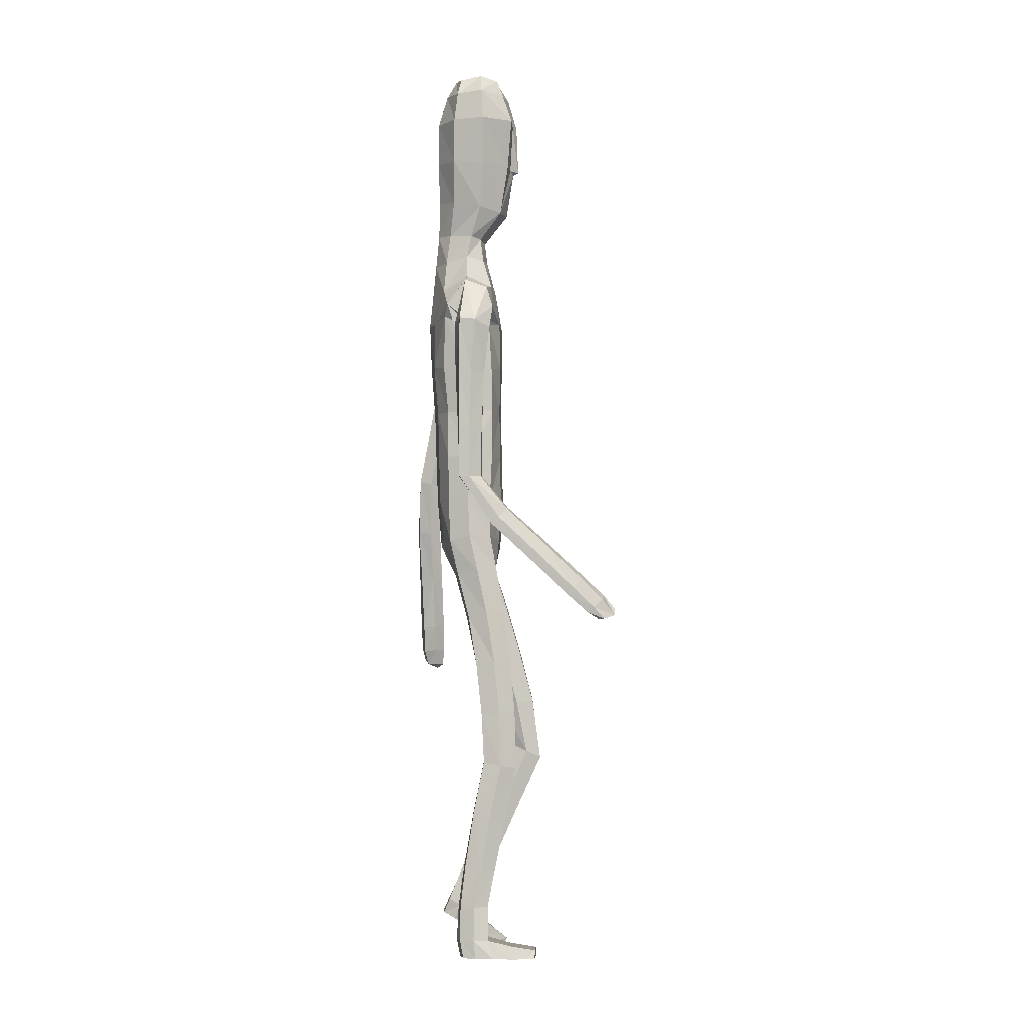
<metadata>
{"format":"obj","ext":"obj","renderer":"f3d","projection":"perspective","resolution":1024,"background":"white","views":[{"elev":-3.7,"azim":-92.7,"up":"+Y"}]}
</metadata>
<code>
o Group1
v -0.02732 3.169 -0.1345
v 0.1489 0.1114 -0.1053
v 0.1264 0.08921 -0.06314
v 0.1189 0.1404 -0.03852
v 0.1356 0.1624 -0.08419
v 0.1929 0.1091 -0.1072
v 0.1742 0.09156 -0.07673
v 0.1856 0.163 -0.08374
v 0.2142 -0.001699 0.1413
v 0.2031 0.01616 0.1204
v 0.1905 -0.01185 0.09239
v 0.2138 -0.03008 0.1257
v 0.2606 0.005859 0.1251
v 0.2575 0.02174 0.104
v 0.2706 -0.01813 0.1045
v 0.472 1.071 -0.1649
v 0.4556 1.051 -0.1305
v 0.4158 1.067 -0.1685
v 0.4563 1.083 -0.1808
v 0.4702 1.128 -0.1628
v 0.4578 1.126 -0.1194
v 0.4645 1.129 -0.1918
v 0.2375 0.008181 0.05652
v 0.2213 0.1191 -0.001053
v 0.2401 0.05887 -0.02221
v 0.218 0.08886 -0.07464
v 0.2139 0.148 -0.04451
v 0.247 0.06165 0.05837
v 0.2596 0.02235 0.03648
v 0.2111 0.249 0.01196
v 0.1873 0.238 0.06033
v 0.1334 0.2365 0.0535
v 0.1434 0.1103 0.02024
v 0.1763 0.05774 0.06989
v 0.1146 0.2496 0.002085
v 0.1391 0.06448 -0.03152
v 0.1591 0.02273 0.02908
v 0.4263 1.065 -0.1103
v 0.3994 1.069 -0.1416
v 0.4158 1.121 -0.105
v 0.3832 1.125 -0.1379
v 0.04865 3.335 -0.06
v 0.07841 3.278 -0.07799
v 0.06175 3.354 0.01336
v 0.1219 3.29 0.005887
v 0.1075 1.447 0.08905
v 0.1285 1.295 0.1356
v 0.2002 1.296 0.1417
v 0.201 1.452 0.08903
v 0.2102 1.566 0.04979
v 0.1154 1.557 0.08689
v 0.09907 1.412 0.009997
v 0.1091 1.279 0.06471
v 0.1126 1.413 -0.06084
v 0.1165 1.531 -0.1181
v 0.2099 1.527 -0.09509
v 0.2045 1.407 -0.04817
v 0.1397 1.254 0.0107
v 0.4027 1.117 -0.1821
v 0.2022 0.07266 -0.05532
v 0.265 -0.000835 0.07496
v 0.1212 2.5 -0.1142
v 0.08169 2.619 -0.1031
v 0.0471 3.339 0.08064
v 0.07447 3.279 0.09786
v 0.1614 2.363 0.09653
v 0.2296 2.351 0.05522
v 0.2852 2.372 0.03294
v 0.2838 2.41 0.06549
v 0.1264 2.199 0.1018
v 0.2174 2.188 0.06465
v 0.1306 2.516 0.06668
v 0.2701 2.49 0.04478
v 0.3222 2.322 0.02565
v 0.3598 2.36 -0.02207
v 0.2529 2.521 -0.03489
v 0.1652 2.551 -0.02536
v 0.3469 2.377 -0.07525
v 0.3635 2.177 -0.07638
v 0.3558 2.19 -0.1198
v 0.2673 2.357 -0.09927
v 0.2419 2.43 -0.102
v 0.2807 2.184 -0.1329
v 0.3662 1.999 -0.161
v 0.2957 1.993 -0.1668
v 0.2533 2.171 -0.08231
v 0.2323 2.336 -0.04579
v 0.272 1.982 -0.1207
v 0.3059 1.802 -0.2026
v 0.2844 1.791 -0.1592
v 0.2975 1.973 -0.0777
v 0.2796 2.161 -0.03088
v 0.3115 1.784 -0.1209
v 0.3077 1.594 -0.1616
v 0.3361 1.6 -0.1239
v 0.359 1.787 -0.1249
v 0.3471 1.977 -0.07942
v 0.3826 1.606 -0.1303
v 0.3675 1.407 -0.1144
v 0.4132 1.414 -0.124
v 0.4022 1.607 -0.1735
v 0.3795 1.798 -0.1672
v 0.4308 1.414 -0.1681
v 0.4428 1.231 -0.1194
v 0.4573 1.232 -0.164
v 0.4256 1.415 -0.203
v 0.3973 1.608 -0.2096
v 0.4518 1.232 -0.1972
v 0.3803 1.219 -0.1863
v 0.3543 1.402 -0.1952
v 0.3666 1.22 -0.1408
v 0.3372 1.401 -0.15
v 0.3981 1.226 -0.107
v 0.3273 1.595 -0.2067
v 0.3751 1.808 -0.2023
v 0.3712 1.988 -0.1229
v 0.3351 2.163 -0.02877
v 0.2728 2.309 0.01825
v 0.2803 2.369 -0.03912
v 0.2354 2.344 -0.03268
v 0.2066 2.388 -0.1114
v 0.2301 2.186 -0.02723
v 0.1908 2.192 -0.1133
v 0.2224 2.029 -0.01758
v 0.1841 2.028 -0.09739
v 0.2045 2.029 0.0681
v 0.2064 1.858 0.06474
v 0.2316 1.859 -0.01824
v 0.1126 2.033 0.09828
v 0.1121 1.859 0.1021
v 0.1198 1.689 0.09732
v 0.2122 1.695 0.0512
v 0.2355 1.693 -0.03074
v 0.2414 1.551 -0.02509
v 0.202 1.685 -0.1002
v 0.2415 1.427 0.02273
v 0.2381 1.276 0.08134
v 0.2096 1.253 0.01776
v 0.2363 1.102 0.1373
v 0.2163 1.084 0.07342
v 0.2007 1.119 0.1937
v 0.2018 0.9306 0.2424
v 0.2359 0.9191 0.1856
v 0.1354 1.119 0.1883
v 0.1383 0.9301 0.2384
v 0.1135 1.102 0.1266
v 0.1165 0.9168 0.1773
v 0.1494 1.086 0.07308
v 0.1522 0.9048 0.122
v 0.2167 0.9053 0.1218
v 0.2164 0.7554 0.1611
v 0.1541 0.7572 0.1618
v 0.2357 0.7292 0.2181
v 0.2269 0.5523 0.1375
v 0.2077 0.5774 0.08232
v 0.2025 0.7065 0.2702
v 0.1955 0.5308 0.1892
v 0.1403 0.7093 0.268
v 0.1356 0.5343 0.1868
v 0.1195 0.7346 0.2135
v 0.1159 0.5586 0.1335
v 0.1482 0.5806 0.08225
v 0.1424 0.406 0.01037
v 0.1142 0.3857 0.05809
v 0.1976 0.4021 0.01326
v 0.192 0.262 -0.03573
v 0.1406 0.2638 -0.04217
v 0.2164 0.3797 0.0643
v 0.1883 0.3594 0.113
v 0.133 0.3619 0.1087
v 0.1135 1.689 -0.1305
v 0.108 1.859 -0.1305
v 0.1995 1.856 -0.09784
v 0.1019 2.03 -0.1348
v 0.1061 2.205 -0.1496
v 0.1078 2.373 -0.1462
v 0.08996 2.626 0.03703
v 0.1215 2.635 -0.02568
v 0.1065 2.721 -0.01211
v 0.07352 2.713 0.02604
v 0.06437 2.729 -0.0895
v 0.08496 2.858 -0.0877
v 0.1312 2.841 0.00764
v 0.1019 3.015 -0.09279
v 0.1003 3.175 -0.09365
v 0.1542 3.18 0.008555
v 0.1474 3.011 0.01228
v 0.1053 3.178 0.1272
v 0.09329 3.002 0.1179
v 0.09497 2.823 0.09274
v 0.2129 0.04091 -0.003507
v 0.02785 2.998 0.1405
v 0.0171 3.169 0.1501
v -0.03053 3.341 -0.06602
v -0.02984 3.281 -0.1011
v -0.000718 1.427 0.08511
v -7.3e-05 1.529 0.1065
v -0.000414 1.408 -0.01858
v 0.0006 1.555 -0.1184
v 8.5e-05 1.454 -0.07922
v 1.6e-05 2.614 -0.1433
v 1e-06 2.512 -0.1531
v -0.01257 3.275 0.1359
v -0.01905 3.341 0.0943
v -0.02554 3.362 0.01929
v 0 2.206 0.1121
v 1e-06 2.368 0.1124
v 1e-06 2.509 0.08815
v -0 1.859 0.1127
v -0 2.035 0.1092
v 0.000278 1.681 0.1173
v 0 1.861 -0.1401
v 0.000398 1.697 -0.134
v 0 2.033 -0.1456
v 0 2.214 -0.1593
v 1e-06 2.383 -0.1664
v 0.000203 2.63 0.0559
v -0.009319 2.864 -0.1283
v -0.000649 2.734 -0.1321
v -0.01893 3.015 -0.1357
v -0.02609 3.17 -0.1346
v 0.004171 2.994 0.1759
v -0.004973 3.167 0.1687
v 0.007794 2.82 0.131
v 0.00126 2.709 0.04579
v -0.2323 0.0141 -0.04983
v -0.1988 0.01629 -0.008321
v -0.1934 0.07271 -0.01524
v -0.2208 0.06997 -0.06144
v -0.275 0.01077 -0.03913
v -0.2483 0.01115 -0.009222
v -0.2699 0.07021 -0.05006
v -0.23 0.04125 0.2287
v -0.2259 0.04609 0.1998
v -0.2158 0.007793 0.187
v -0.2292 0.008839 0.2294
v -0.2793 0.03926 0.2227
v -0.2827 0.04227 0.1965
v -0.2902 0.008106 0.2197
v -0.3293 1.249 0.4789
v -0.3123 1.261 0.517
v -0.2729 1.25 0.4766
v -0.3143 1.247 0.459
v -0.334 1.29 0.4399
v -0.3233 1.321 0.4713
v -0.3271 1.271 0.4188
v -0.2714 0.006591 0.1586
v -0.2818 0.07303 0.05199
v -0.2967 0.0103 0.06845
v -0.29 0.009647 0.004502
v -0.2881 0.07586 -0.002151
v -0.2871 0.05355 0.1362
v -0.2988 0.008502 0.1402
v -0.2826 0.1938 0.000141
v -0.2597 0.1921 0.05017
v -0.2058 0.1855 0.04458
v -0.2017 0.07575 0.05504
v -0.2157 0.05641 0.1305
v -0.1862 0.1852 -0.008043
v -0.2013 0.01096 0.03334
v -0.2029 0.005634 0.1094
v -0.2856 1.289 0.5198
v -0.2581 1.272 0.4933
v -0.2818 1.333 0.4828
v -0.2483 1.315 0.4556
v -0.1071 3.327 -0.04889
v -0.1332 3.268 -0.0629
v -0.1115 3.345 0.02571
v -0.1654 3.275 0.02637
v -0.1114 1.432 0.08479
v -0.1398 1.274 0.1054
v -0.2116 1.278 0.1097
v -0.2051 1.439 0.08224
v -0.2089 1.56 0.05993
v -0.1154 1.545 0.09697
v -0.1018 1.408 0.001433
v -0.1185 1.269 0.03358
v -0.1131 1.42 -0.06886
v -0.1126 1.543 -0.1114
v -0.2058 1.541 -0.08938
v -0.2055 1.417 -0.06037
v -0.1482 1.254 -0.02462
v -0.2648 1.276 0.4312
v -0.2685 0.005579 0.02477
v -0.2931 0.008026 0.1851
v -0.1212 2.5 -0.1142
v -0.08169 2.619 -0.1031
v -0.08605 3.332 0.09014
v -0.1045 3.27 0.1106
v -0.1614 2.363 0.09653
v -0.2298 2.352 0.05509
v -0.2852 2.374 0.03385
v -0.284 2.412 0.06574
v -0.1264 2.199 0.1018
v -0.2174 2.188 0.06465
v -0.1306 2.516 0.06668
v -0.2704 2.49 0.04431
v -0.3128 2.331 0.05266
v -0.351 2.355 -0.002625
v -0.2531 2.521 -0.03573
v -0.1652 2.551 -0.02536
v -0.3372 2.362 -0.05786
v -0.3371 2.165 -0.0162
v -0.3285 2.169 -0.06124
v -0.2555 2.345 -0.07552
v -0.2419 2.43 -0.1024
v -0.2526 2.167 -0.07061
v -0.321 1.973 -0.05962
v -0.25 1.972 -0.06207
v -0.2266 2.168 -0.01768
v -0.2219 2.339 -0.01903
v -0.2277 1.974 -0.01412
v -0.2426 1.778 -0.05536
v -0.2223 1.779 -0.01025
v -0.2543 1.973 0.02894
v -0.2543 2.167 0.03394
v -0.2504 1.778 0.02798
v -0.2247 1.632 0.1014
v -0.2552 1.66 0.1252
v -0.2978 1.776 0.02213
v -0.3039 1.971 0.02518
v -0.3018 1.655 0.1184
v -0.2654 1.53 0.2702
v -0.311 1.522 0.2611
v -0.3194 1.623 0.08814
v -0.3172 1.775 -0.02198
v -0.3266 1.49 0.2306
v -0.3202 1.396 0.3957
v -0.3326 1.363 0.3647
v -0.3198 1.465 0.2058
v -0.313 1.598 0.0624
v -0.3258 1.34 0.3408
v -0.2538 1.347 0.3544
v -0.248 1.47 0.2169
v -0.2423 1.381 0.3853
v -0.2329 1.504 0.2482
v -0.2758 1.406 0.4059
v -0.2423 1.599 0.07
v -0.312 1.777 -0.05825
v -0.3268 1.97 -0.02027
v -0.3099 2.164 0.03402
v -0.2625 2.322 0.04891
v -0.2801 2.371 -0.03783
v -0.2356 2.344 -0.03274
v -0.2066 2.388 -0.1114
v -0.2301 2.186 -0.02724
v -0.1908 2.192 -0.1133
v -0.2224 2.029 -0.01758
v -0.1841 2.028 -0.09739
v -0.2045 2.029 0.0681
v -0.206 1.858 0.06667
v -0.2312 1.859 -0.01683
v -0.1126 2.033 0.09828
v -0.1121 1.859 0.1021
v -0.1188 1.687 0.1033
v -0.2105 1.694 0.05848
v -0.2334 1.695 -0.02384
v -0.2384 1.556 -0.01718
v -0.1997 1.689 -0.09416
v -0.2442 1.427 0.01175
v -0.2481 1.268 0.04582
v -0.2183 1.255 -0.01972
v -0.2543 1.088 0.07376
v -0.2328 1.08 0.008459
v -0.2201 1.094 0.1331
v -0.2293 0.9019 0.1504
v -0.2619 0.9002 0.09209
v -0.1547 1.092 0.1296
v -0.1658 0.8992 0.1485
v -0.1313 1.085 0.06672
v -0.1425 0.8942 0.08748
v -0.1659 1.078 0.01023
v -0.1768 0.8924 0.02996
v -0.2411 0.8956 0.02776
v -0.2481 0.7197 0.03646
v -0.1859 0.7167 0.03834
v -0.2699 0.7077 0.09744
v -0.2747 0.5174 0.05711
v -0.2532 0.5283 -0.001732
v -0.239 0.6943 0.154
v -0.2456 0.5053 0.1129
v -0.1768 0.6918 0.1527
v -0.1856 0.5035 0.1113
v -0.1536 0.703 0.09459
v -0.1636 0.5141 0.05446
v -0.1936 0.5269 -0.001041
v -0.2014 0.3409 -0.03347
v -0.1752 0.3294 0.01818
v -0.2567 0.3421 -0.03117
v -0.2625 0.1943 -0.04904
v -0.2112 0.1908 -0.055
v -0.2776 0.3328 0.02303
v -0.2516 0.3214 0.07568
v -0.1962 0.3186 0.07229
v -0.1118 1.692 -0.1262
v -0.108 1.859 -0.1305
v -0.1992 1.857 -0.097
v -0.1019 2.03 -0.1348
v -0.1061 2.205 -0.1496
v -0.1078 2.373 -0.1462
v -0.08985 2.626 0.03708
v -0.1213 2.635 -0.02554
v -0.105 2.72 -0.009993
v -0.07143 2.713 0.02736
v -0.06449 2.728 -0.08855
v -0.09717 2.849 -0.07613
v -0.1295 2.83 0.0234
v -0.1317 3.003 -0.07613
v -0.1465 3.162 -0.07605
v -0.1857 3.163 0.03279
v -0.1613 2.995 0.03429
v -0.1205 3.167 0.1433
v -0.09223 2.993 0.131
v -0.08237 2.816 0.1032
v -0.2642 0.004464 0.08631
v -0.02429 2.995 0.1441
v -0.02953 3.167 0.1534
v 0.003269 2.984 0.1569
f 2 3 4
f 2 6 3
f 2 5 6
f 9 10 11
f 9 13 14
f 9 12 15
f 16 17 19
f 16 20 17
f 16 19 22
f 12 11 23
f 24 25 27
f 24 28 29
f 24 27 31
f 24 31 32
f 24 33 28
f 33 32 35
f 33 4 3
f 33 36 34
f 38 39 17
f 38 40 41
f 38 17 40
f 42 43 194
f 42 44 43
f 46 47 48
f 46 49 50
f 46 52 47
f 46 51 196
f 46 196 198
f 54 55 57
f 54 200 199
f 54 52 200
f 54 58 53
f 19 18 22
f 7 60 3
f 7 6 60
f 61 14 13
f 61 29 14
f 61 15 23
f 62 202 201
f 39 41 18
f 64 204 65
f 64 44 204
f 64 65 45
f 66 67 68
f 66 70 67
f 66 207 206
f 66 72 208
f 66 69 72
f 73 69 74
f 73 76 72
f 73 75 76
f 78 75 79
f 78 81 76
f 78 80 83
f 83 80 85
f 83 86 81
f 83 85 88
f 88 85 90
f 88 91 86
f 88 90 93
f 93 90 95
f 93 96 91
f 93 95 98
f 98 95 100
f 98 101 102
f 98 100 103
f 103 100 105
f 103 106 107
f 103 105 106
f 108 105 20
f 108 109 106
f 108 22 59
f 109 111 112
f 109 59 111
f 111 113 112
f 111 41 40
f 113 104 99
f 113 40 21
f 112 94 114
f 112 99 94
f 114 107 110
f 114 89 115
f 114 94 89
f 115 102 101
f 115 84 102
f 115 89 84
f 116 97 102
f 116 79 117
f 116 84 80
f 117 92 97
f 117 74 92
f 117 79 75
f 118 87 92
f 118 68 87
f 118 74 68
f 119 82 87
f 119 120 82
f 119 68 67
f 120 122 121
f 120 67 71
f 122 124 123
f 122 71 126
f 126 127 128
f 126 129 127
f 126 71 129
f 129 210 130
f 129 70 210
f 209 211 130
f 211 197 131
f 131 132 130
f 131 51 132
f 132 133 127
f 132 50 134
f 134 56 133
f 134 136 56
f 134 50 49
f 136 137 57
f 136 49 48
f 137 139 138
f 137 48 139
f 141 142 139
f 141 144 142
f 141 48 47
f 144 146 145
f 144 47 53
f 146 148 149
f 146 53 148
f 148 140 150
f 148 58 140
f 150 151 149
f 150 143 153
f 150 140 143
f 153 154 155
f 153 156 154
f 153 143 156
f 156 158 157
f 156 142 145
f 158 160 161
f 158 145 147
f 160 152 162
f 160 147 149
f 162 163 164
f 162 155 165
f 162 152 155
f 165 166 167
f 165 168 166
f 165 155 168
f 168 169 30
f 168 154 169
f 169 170 32
f 169 157 170
f 170 164 35
f 170 159 161
f 166 8 5
f 166 30 8
f 167 35 164
f 167 5 4
f 138 58 54
f 135 171 172
f 135 56 171
f 135 173 128
f 171 213 212
f 171 55 213
f 212 214 172
f 214 215 174
f 215 216 175
f 175 123 125
f 175 176 121
f 174 125 173
f 173 125 124
f 104 21 20
f 72 177 217
f 72 77 178
f 178 179 177
f 178 63 179
f 178 77 62
f 181 182 183
f 181 219 218
f 181 63 219
f 218 220 182
f 220 1 184
f 1 195 185
f 185 186 184
f 185 43 45
f 186 188 189
f 186 45 188
f 188 193 192
f 188 65 193
f 222 418 192
f 224 225 180
f 225 217 177
f 190 183 187
f 190 180 179
f 187 183 184
f 205 44 194
f 216 202 62
f 62 82 176
f 62 77 82
f 60 191 37
f 60 26 191
f 191 23 11
f 191 25 23
f 37 11 10
f 34 10 14
f 26 6 8
f 193 223 222
f 418 224 190
f 226 229 227
f 226 227 230
f 226 230 229
f 233 236 235
f 233 234 238
f 233 237 239
f 240 243 241
f 240 241 244
f 240 244 246
f 236 239 247
f 248 251 249
f 248 249 253
f 248 255 254
f 248 257 256
f 248 252 257
f 257 228 256
f 257 260 227
f 257 258 260
f 262 241 263
f 262 263 265
f 262 264 241
f 266 194 267
f 266 267 268
f 270 273 272
f 270 275 274
f 270 271 276
f 270 196 275
f 270 276 198
f 278 281 279
f 278 279 199
f 278 200 276
f 278 276 277
f 243 246 242
f 231 227 284
f 231 284 230
f 285 239 237
f 285 238 253
f 285 253 247
f 286 287 201
f 263 242 265
f 288 289 204
f 288 204 268
f 288 268 269
f 290 293 292
f 290 291 294
f 290 294 206
f 290 207 208
f 290 296 293
f 297 299 293
f 297 296 300
f 297 300 299
f 302 304 303
f 302 300 305
f 302 305 307
f 307 309 304
f 307 305 310
f 307 310 312
f 312 314 309
f 312 310 315
f 312 315 317
f 317 319 314
f 317 315 320
f 317 320 322
f 322 324 319
f 322 320 326
f 322 325 327
f 327 329 324
f 327 325 331
f 327 330 329
f 332 246 244
f 332 330 333
f 332 333 283
f 333 334 336
f 333 335 283
f 335 336 337
f 335 337 264
f 337 323 328
f 337 328 245
f 336 334 338
f 336 318 323
f 338 334 331
f 338 331 339
f 338 313 318
f 339 331 325
f 339 326 308
f 339 308 313
f 340 326 321
f 340 321 341
f 340 303 304
f 341 321 316
f 341 316 298
f 341 298 299
f 342 316 311
f 342 311 343
f 342 292 293
f 343 311 306
f 343 306 344
f 343 344 291
f 344 345 346
f 344 346 291
f 346 347 348
f 346 348 350
f 350 348 352
f 350 351 353
f 350 353 295
f 353 354 210
f 353 210 294
f 209 354 211
f 211 355 197
f 355 354 356
f 355 356 275
f 356 351 357
f 356 357 274
f 358 357 280
f 358 280 360
f 358 360 273
f 360 281 361
f 360 361 272
f 361 362 363
f 361 363 272
f 365 363 366
f 365 366 368
f 365 368 271
f 368 369 370
f 368 370 277
f 370 371 373
f 370 372 277
f 372 373 374
f 372 364 282
f 374 373 376
f 374 375 377
f 374 367 364
f 377 375 379
f 377 378 380
f 377 380 367
f 380 381 382
f 380 382 369
f 382 383 385
f 382 384 371
f 384 385 376
f 384 376 373
f 386 385 388
f 386 387 389
f 386 379 376
f 389 387 391
f 389 390 392
f 389 392 379
f 392 254 393
f 392 393 378
f 393 255 256
f 393 394 381
f 394 256 259
f 394 388 385
f 390 391 232
f 390 232 254
f 391 387 388
f 391 259 229
f 362 281 278
f 359 397 396
f 359 395 280
f 359 357 352
f 395 396 212
f 395 213 279
f 212 396 214
f 214 398 215
f 215 399 216
f 399 398 349
f 399 347 345
f 398 396 397
f 397 352 349
f 328 329 244
f 296 208 217
f 296 401 402
f 402 401 404
f 402 403 287
f 402 287 286
f 405 403 407
f 405 406 219
f 405 219 287
f 218 406 220
f 220 408 221
f 221 409 195
f 409 408 410
f 409 410 269
f 410 411 413
f 410 412 269
f 412 413 416
f 412 417 289
f 222 416 418
f 224 414 404
f 225 404 401
f 414 413 411
f 414 407 403
f 411 408 407
f 205 194 268
f 216 400 286
f 286 400 306
f 286 306 301
f 284 260 261
f 284 415 250
f 415 261 235
f 415 247 249
f 261 258 234
f 258 252 238
f 250 251 232
f 417 416 222
f 224 418 414
f 5 2 4
f 6 7 3
f 5 8 6
f 12 9 11
f 10 9 14
f 13 9 15
f 17 18 19
f 20 21 17
f 20 16 22
f 15 12 23
f 25 26 27
f 25 24 29
f 27 30 31
f 33 24 32
f 33 34 28
f 4 33 35
f 36 33 3
f 36 37 34
f 39 18 17
f 39 38 41
f 17 21 40
f 43 195 194
f 44 45 43
f 49 46 48
f 51 46 50
f 52 53 47
f 51 197 196
f 52 46 198
f 55 56 57
f 55 54 199
f 52 198 200
f 52 54 53
f 18 59 22
f 60 36 3
f 6 26 60
f 15 61 13
f 29 28 14
f 29 61 23
f 63 62 201
f 41 59 18
f 204 203 65
f 44 205 204
f 44 64 45
f 69 66 68
f 70 71 67
f 70 66 206
f 207 66 208
f 69 73 72
f 75 73 74
f 76 77 72
f 75 78 76
f 80 78 79
f 81 82 76
f 81 78 83
f 80 84 85
f 86 87 81
f 86 83 88
f 85 89 90
f 91 92 86
f 91 88 93
f 90 94 95
f 96 97 91
f 96 93 98
f 95 99 100
f 96 98 102
f 101 98 103
f 100 104 105
f 101 103 107
f 105 108 106
f 22 108 20
f 109 110 106
f 109 108 59
f 110 109 112
f 59 41 111
f 113 99 112
f 113 111 40
f 104 100 99
f 104 113 21
f 110 112 114
f 99 95 94
f 107 106 110
f 107 114 115
f 94 90 89
f 107 115 101
f 84 116 102
f 89 85 84
f 97 96 102
f 97 116 117
f 79 116 80
f 92 91 97
f 74 118 92
f 74 117 75
f 87 86 92
f 68 119 87
f 74 69 68
f 82 81 87
f 120 121 82
f 120 119 67
f 122 123 121
f 122 120 71
f 124 125 123
f 124 122 126
f 124 126 128
f 129 130 127
f 71 70 129
f 210 209 130
f 70 206 210
f 211 131 130
f 197 51 131
f 132 127 130
f 51 50 132
f 133 128 127
f 133 132 134
f 56 135 133
f 136 57 56
f 136 134 49
f 137 138 57
f 137 136 48
f 139 140 138
f 48 141 139
f 142 143 139
f 144 145 142
f 144 141 47
f 146 147 145
f 146 144 53
f 147 146 149
f 53 58 148
f 149 148 150
f 58 138 140
f 151 152 149
f 151 150 153
f 140 139 143
f 151 153 155
f 156 157 154
f 143 142 156
f 158 159 157
f 158 156 145
f 159 158 161
f 160 158 147
f 161 160 162
f 152 160 149
f 161 162 164
f 163 162 165
f 152 151 155
f 163 165 167
f 168 30 166
f 155 154 168
f 169 31 30
f 154 157 169
f 31 169 32
f 157 159 170
f 32 170 35
f 164 170 161
f 167 166 5
f 30 27 8
f 163 167 164
f 35 167 4
f 57 138 54
f 173 135 172
f 56 55 171
f 133 135 128
f 172 171 212
f 55 199 213
f 214 174 172
f 215 175 174
f 216 176 175
f 174 175 125
f 123 175 121
f 172 174 173
f 128 173 124
f 105 104 20
f 208 72 217
f 177 72 178
f 179 180 177
f 63 181 179
f 63 178 62
f 179 181 183
f 182 181 218
f 63 201 219
f 220 184 182
f 1 185 184
f 195 43 185
f 186 187 184
f 186 185 45
f 187 186 189
f 45 65 188
f 189 188 192
f 65 203 223
f 193 65 223
f 190 224 180
f 180 225 177
f 189 190 187
f 183 190 179
f 183 182 184
f 44 42 194
f 176 216 62
f 82 121 176
f 77 76 82
f 36 60 37
f 26 25 191
f 37 191 11
f 25 29 23
f 34 37 10
f 28 34 14
f 27 26 8
f 192 193 222
f 192 418 190
f 189 192 190
f 229 228 227
f 227 231 230
f 230 232 229
f 234 233 235
f 237 233 238
f 236 233 239
f 243 242 241
f 241 245 244
f 243 240 246
f 235 236 247
f 251 250 249
f 252 248 253
f 251 248 254
f 255 248 256
f 252 258 257
f 228 259 256
f 228 257 227
f 258 261 260
f 241 242 263
f 264 262 265
f 264 245 241
f 194 195 267
f 267 269 268
f 271 270 272
f 273 270 274
f 271 277 276
f 196 197 275
f 196 270 198
f 281 280 279
f 200 278 199
f 200 198 276
f 282 278 277
f 246 283 242
f 227 260 284
f 284 250 230
f 238 285 237
f 238 252 253
f 239 285 247
f 202 286 201
f 242 283 265
f 289 203 204
f 204 205 268
f 289 288 269
f 291 290 292
f 291 295 294
f 207 290 206
f 296 290 208
f 296 297 293
f 299 298 293
f 296 301 300
f 300 302 299
f 299 302 303
f 300 306 305
f 304 302 307
f 309 308 304
f 305 311 310
f 309 307 312
f 314 313 309
f 310 316 315
f 314 312 317
f 319 318 314
f 315 321 320
f 319 317 322
f 324 323 319
f 325 322 326
f 324 322 327
f 329 328 324
f 330 327 331
f 330 332 329
f 329 332 244
f 330 334 333
f 246 332 283
f 335 333 336
f 335 265 283
f 336 323 337
f 265 335 264
f 323 324 328
f 264 337 245
f 318 336 338
f 318 319 323
f 334 330 331
f 313 338 339
f 313 314 318
f 326 339 325
f 326 340 308
f 308 309 313
f 326 320 321
f 303 340 341
f 308 340 304
f 321 315 316
f 316 342 298
f 303 341 299
f 316 310 311
f 292 342 343
f 298 342 293
f 311 305 306
f 306 345 344
f 292 343 291
f 345 347 346
f 346 295 291
f 347 349 348
f 295 346 350
f 351 350 352
f 351 354 353
f 353 294 295
f 354 209 210
f 210 206 294
f 354 355 211
f 355 275 197
f 354 351 356
f 356 274 275
f 351 352 357
f 357 358 274
f 357 359 280
f 280 281 360
f 274 358 273
f 281 362 361
f 273 360 272
f 362 364 363
f 363 365 272
f 363 367 366
f 366 369 368
f 272 365 271
f 369 371 370
f 271 368 277
f 372 370 373
f 372 282 277
f 364 372 374
f 364 362 282
f 375 374 376
f 367 374 377
f 367 363 364
f 378 377 379
f 378 381 380
f 380 366 367
f 381 383 382
f 366 380 369
f 384 382 385
f 369 382 371
f 385 386 376
f 371 384 373
f 387 386 388
f 379 386 389
f 379 375 376
f 390 389 391
f 390 254 392
f 392 378 379
f 254 255 393
f 393 381 378
f 394 393 256
f 394 383 381
f 388 394 259
f 383 394 385
f 391 229 232
f 232 251 254
f 259 391 388
f 259 228 229
f 282 362 278
f 395 359 396
f 395 279 280
f 397 359 352
f 213 395 212
f 213 199 279
f 396 398 214
f 398 399 215
f 399 400 216
f 347 399 349
f 400 399 345
f 349 398 397
f 352 348 349
f 245 328 244
f 401 296 217
f 301 296 402
f 403 402 404
f 403 405 287
f 301 402 286
f 406 405 407
f 406 218 219
f 219 201 287
f 406 408 220
f 408 409 221
f 409 267 195
f 408 411 410
f 267 409 269
f 412 410 413
f 412 289 269
f 417 412 416
f 417 223 289
f 223 203 289
f 225 224 404
f 217 225 401
f 407 414 411
f 404 414 403
f 408 406 407
f 194 266 268
f 202 216 286
f 400 345 306
f 306 300 301
f 415 284 261
f 415 249 250
f 247 415 235
f 247 253 249
f 235 261 234
f 234 258 238
f 230 250 232
f 223 417 222
f 418 416 414
f 416 413 414

</code>
